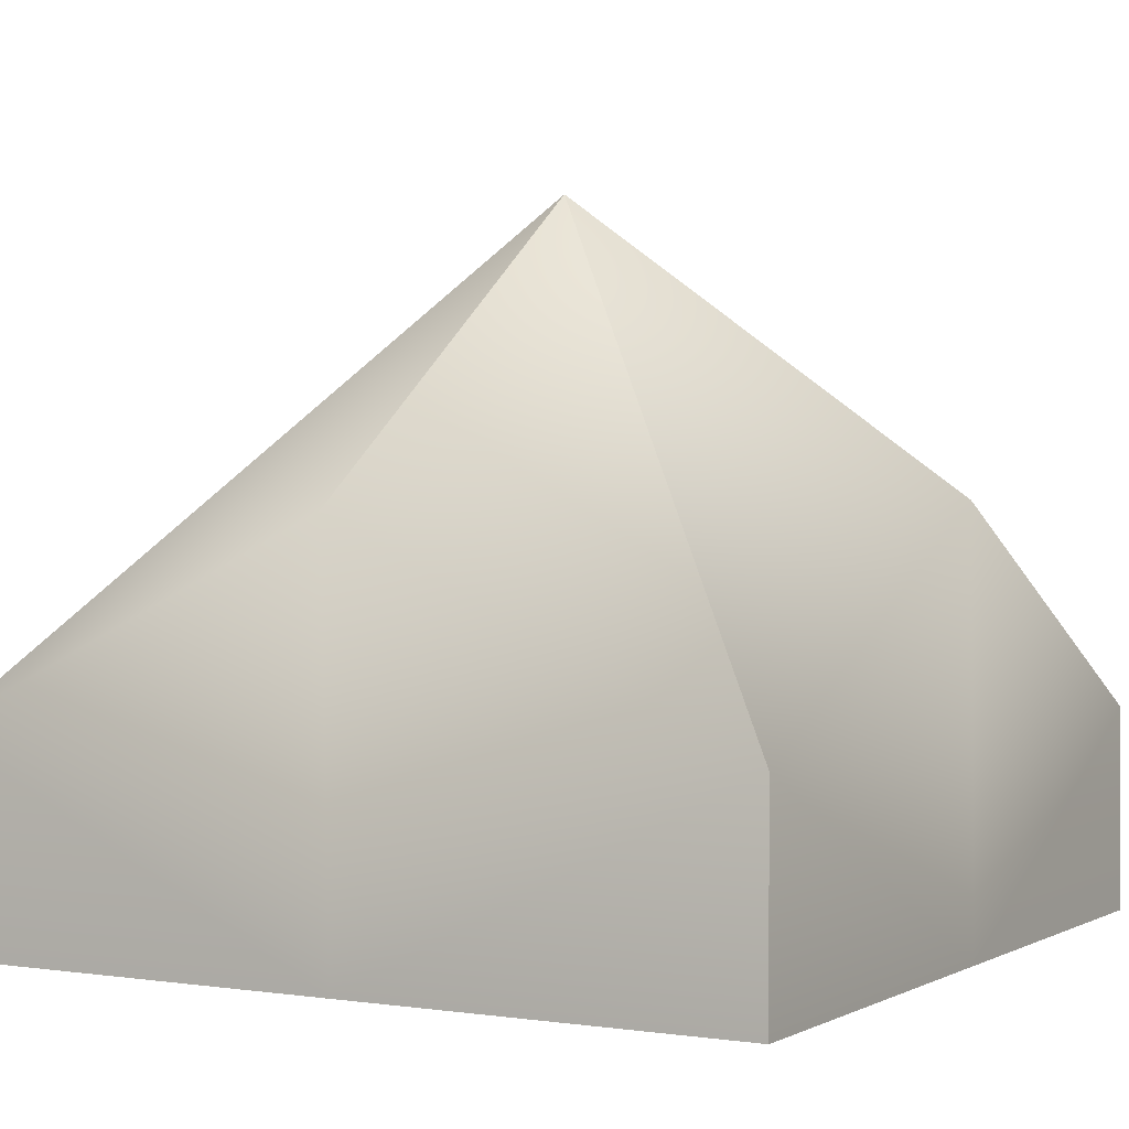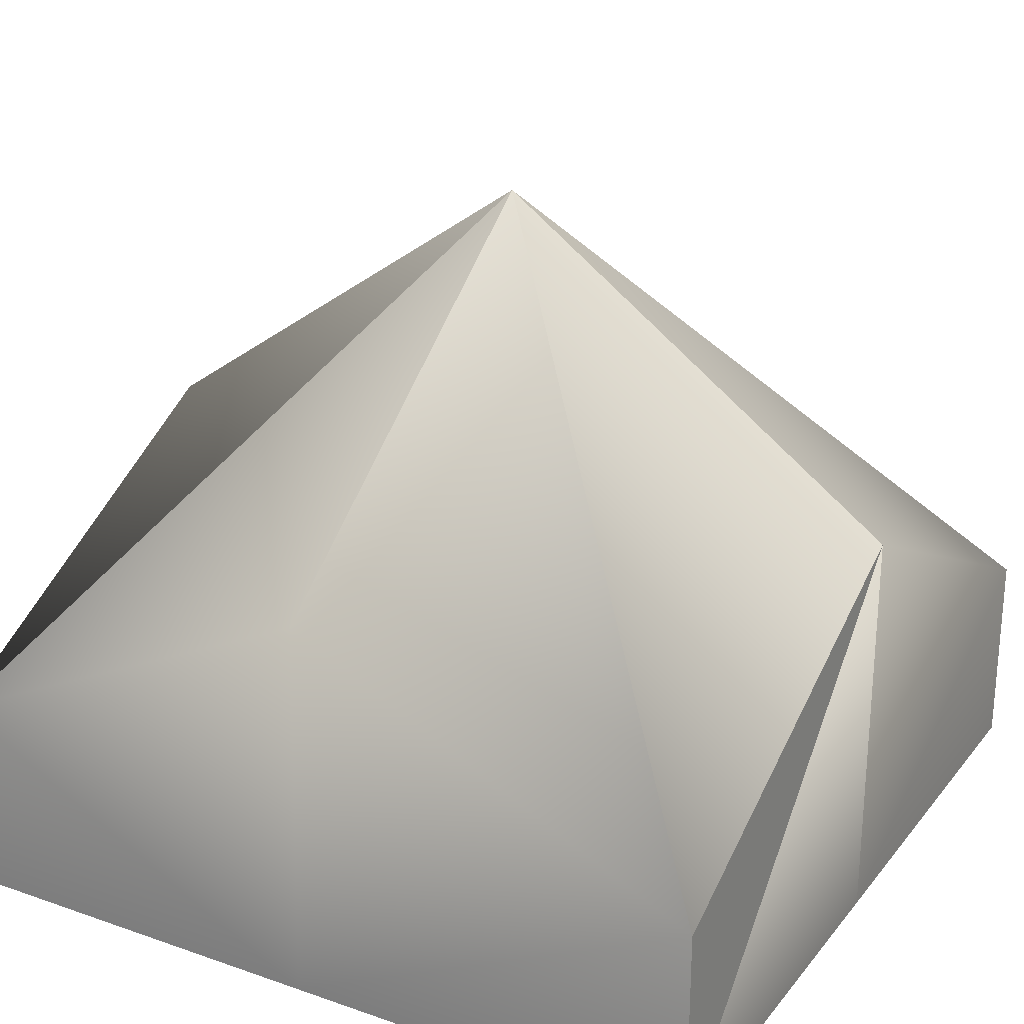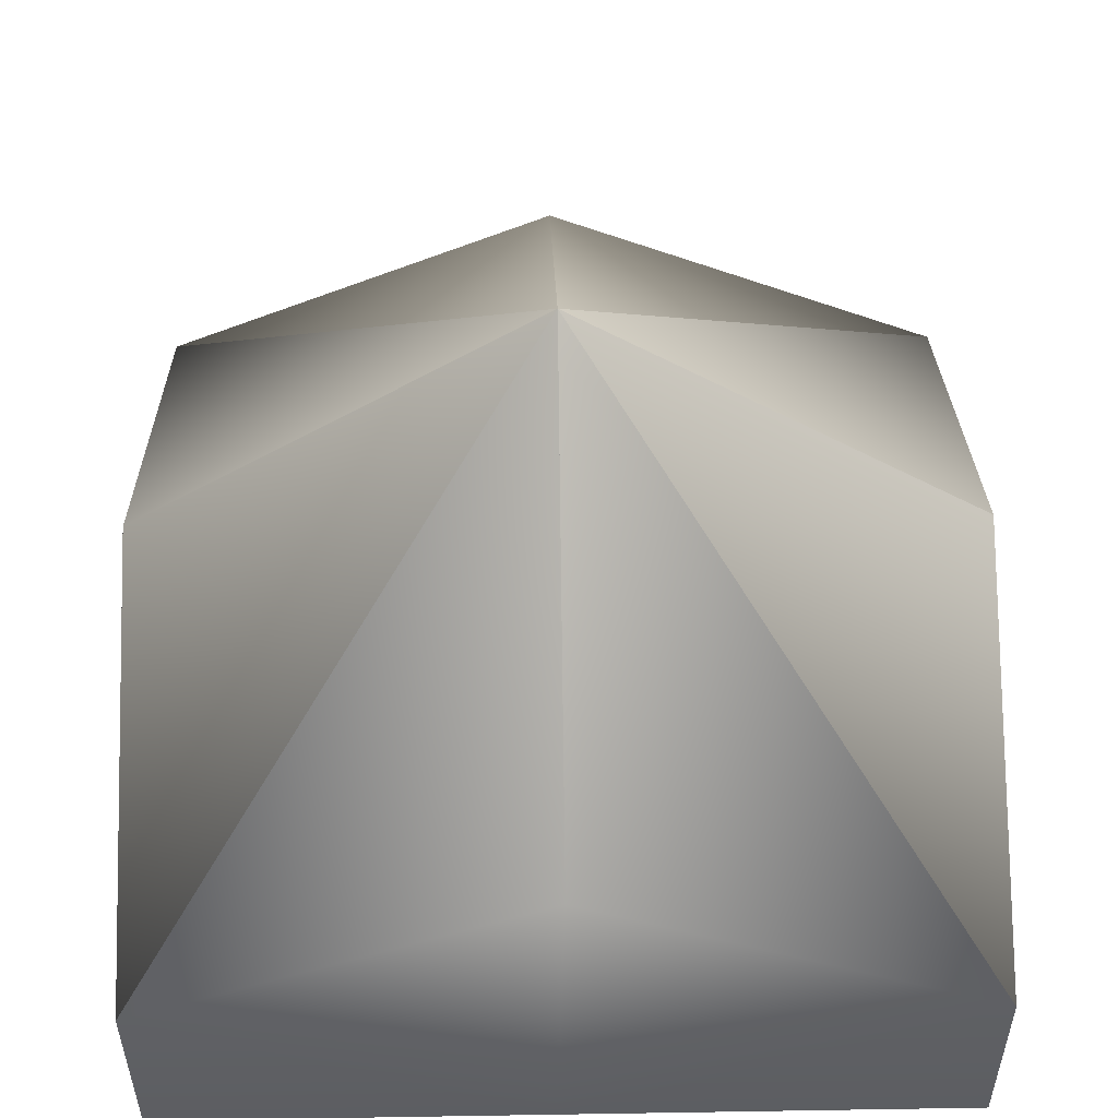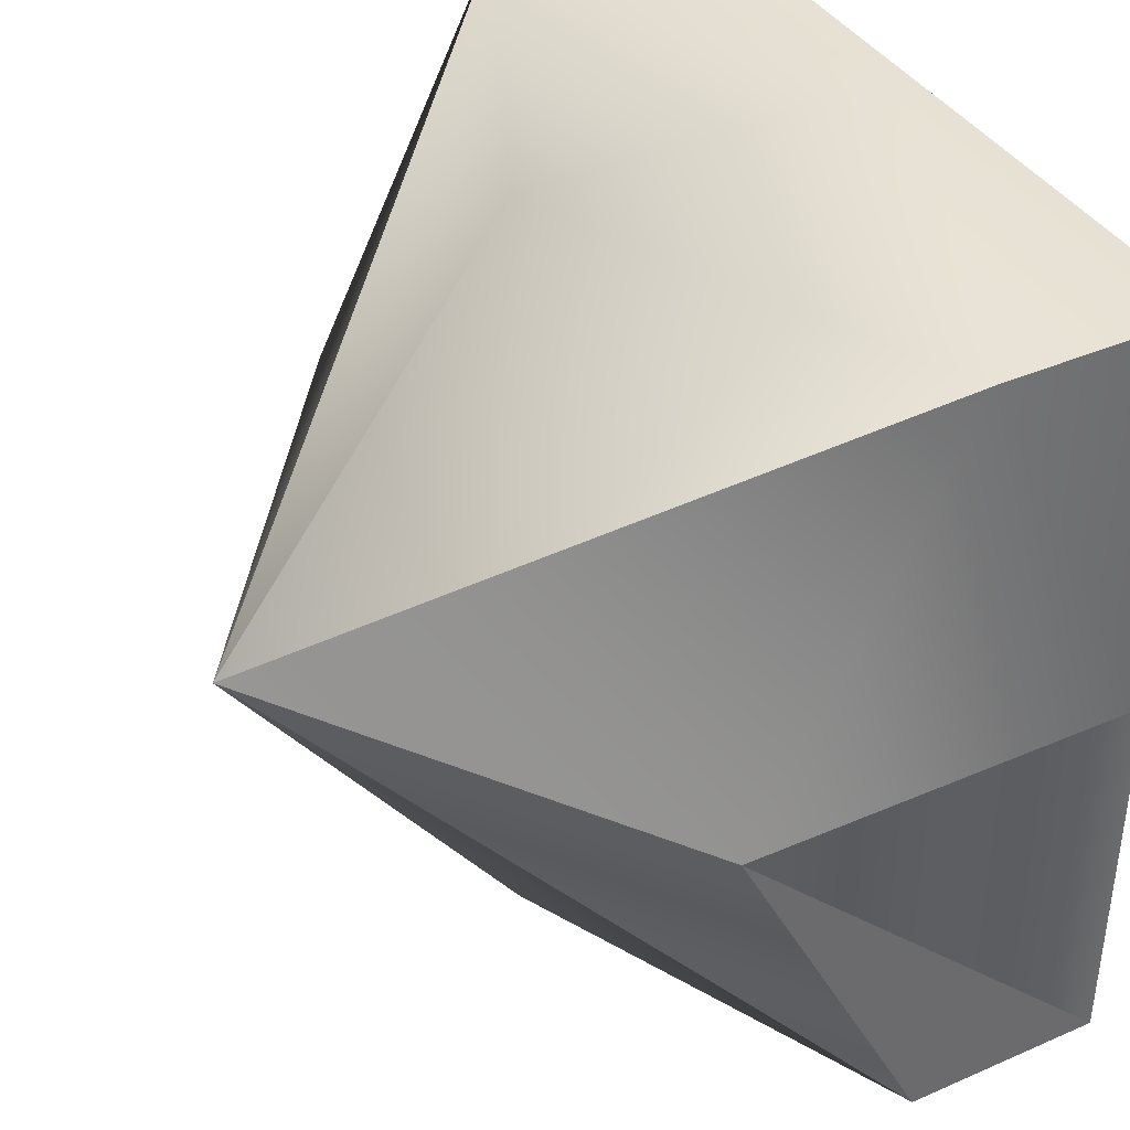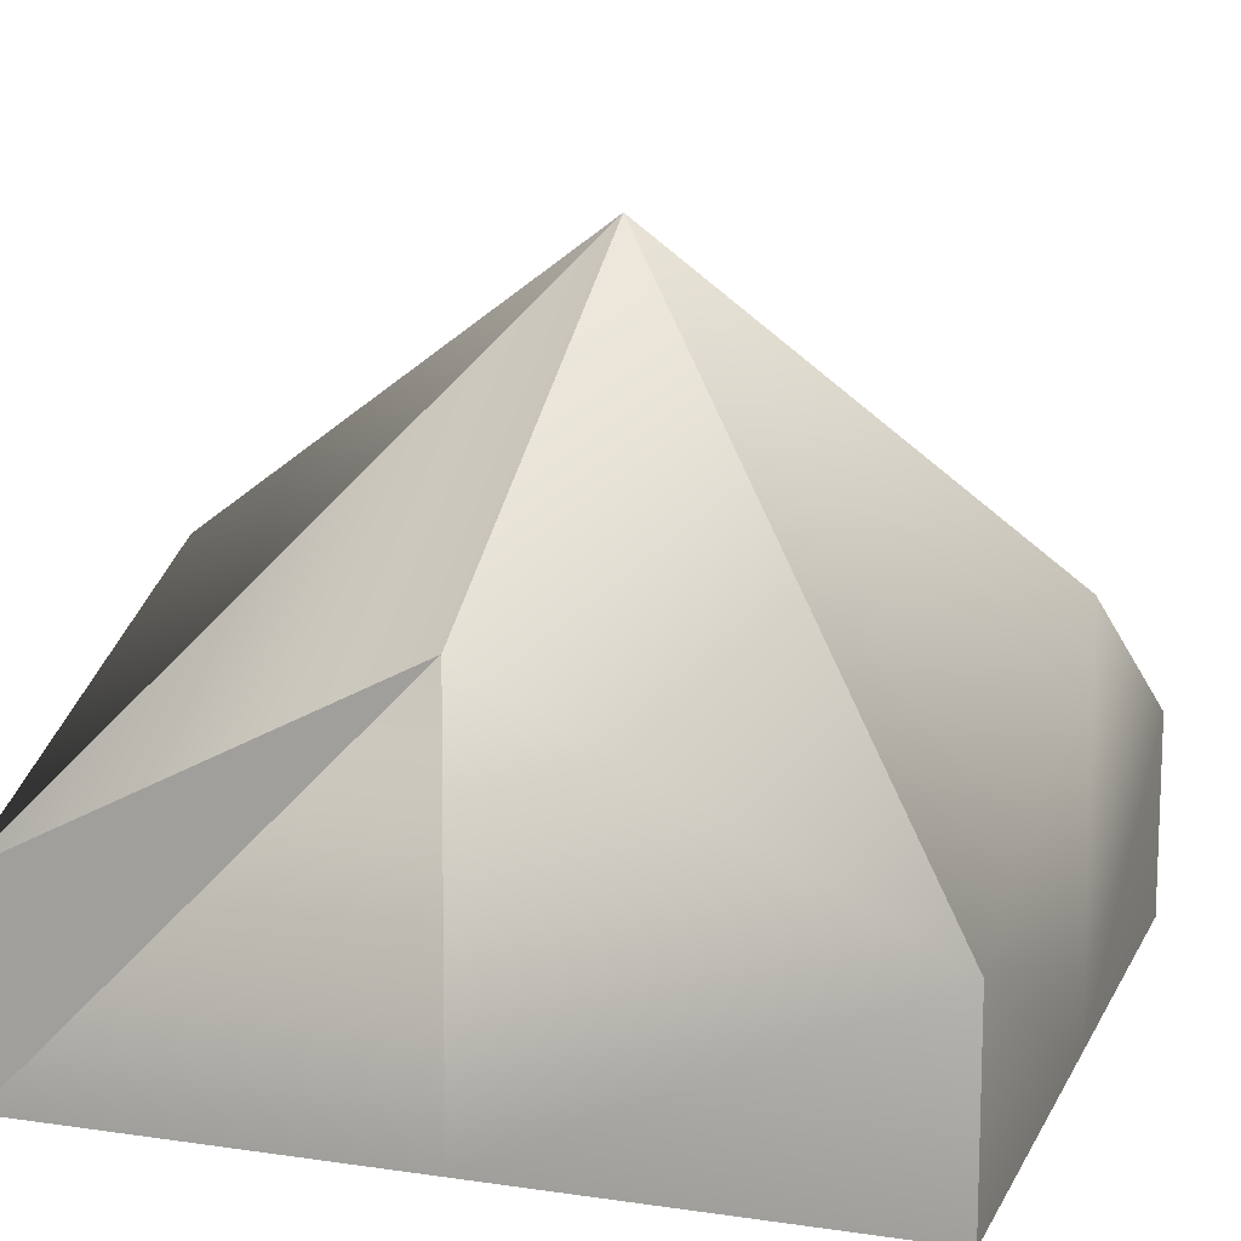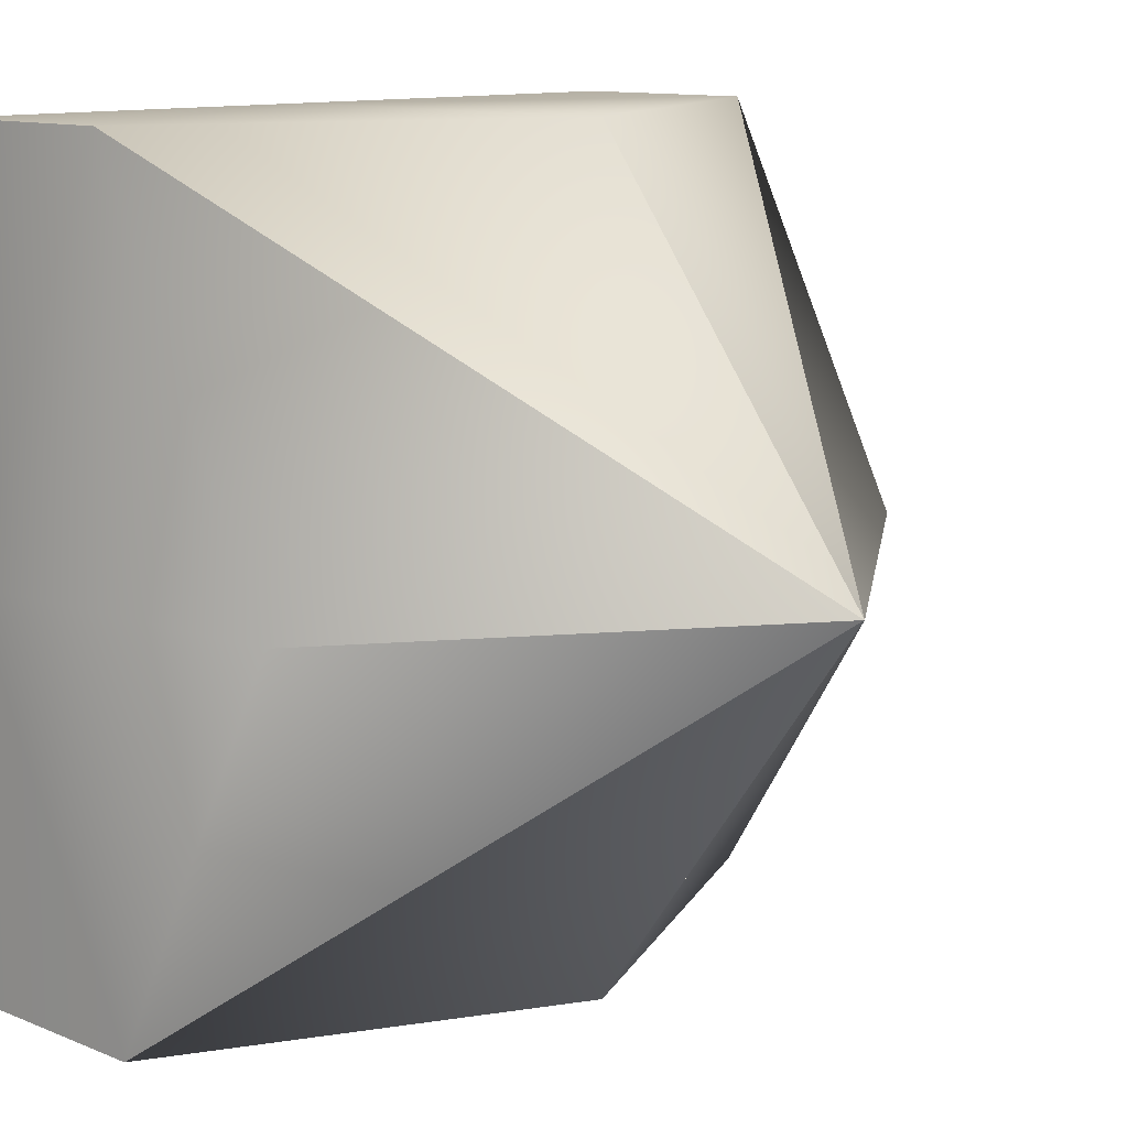
<metadata>
{"format":"obj","ext":"obj","renderer":"f3d","projection":"perspective","resolution":1024,"background":"white","views":[{"elev":0.9,"azim":29.7,"up":"+Y"},{"elev":25.2,"azim":-150.7,"up":"+Y"},{"elev":52.6,"azim":179.0,"up":"+Y"},{"elev":39.1,"azim":-118.6,"up":"+Z"},{"elev":12.3,"azim":-71.3,"up":"+Y"},{"elev":11.7,"azim":133.8,"up":"+Z"}]}
</metadata>
<code>
g default
v 134.2 -0.3166 142.1
v 145.9 -0.3166 142.1
v 140 9.663 136.3
v 134.2 -0.3166 130.4
v 145.9 -0.3166 130.4
v 140.1 5.379 142.1
v 140 5.402 130.4
v 134.2 2.601 142.1
v 145.9 2.601 142.1
v 134.2 5.519 136.3
v 145.9 5.519 136.3
v 134.2 2.601 130.4
v 145.9 2.601 130.4
v 140.2 -0.3166 142.1
v 140.2 -0.3166 130.4
v 145.9 -0.3166 136.1
v 140.2 -0.3166 136.1
v 134.2 -0.3166 136.2
g big_v_house
f 8 6 3
f 3 6 10
f 3 7 12
f 17 5 16
f 5 17 15
f 9 11 3
f 10 8 3
f 6 9 3
f 11 6 3
f 12 10 3
f 11 13 3
f 10 7 3
f 9 6 14
f 9 14 2
f 7 11 3
f 13 7 3
f 4 18 10
f 11 16 13
f 16 5 13
f 5 15 13
f 15 7 13
f 11 7 10
f 10 6 11
f 14 8 1
f 8 14 6
f 17 18 4
f 17 4 15
f 15 12 7
f 15 4 12
f 16 9 2
f 9 16 11
f 14 16 2
f 16 14 17
f 14 1 18
f 14 18 17
f 8 18 1
f 18 8 10
f 10 12 4

</code>
